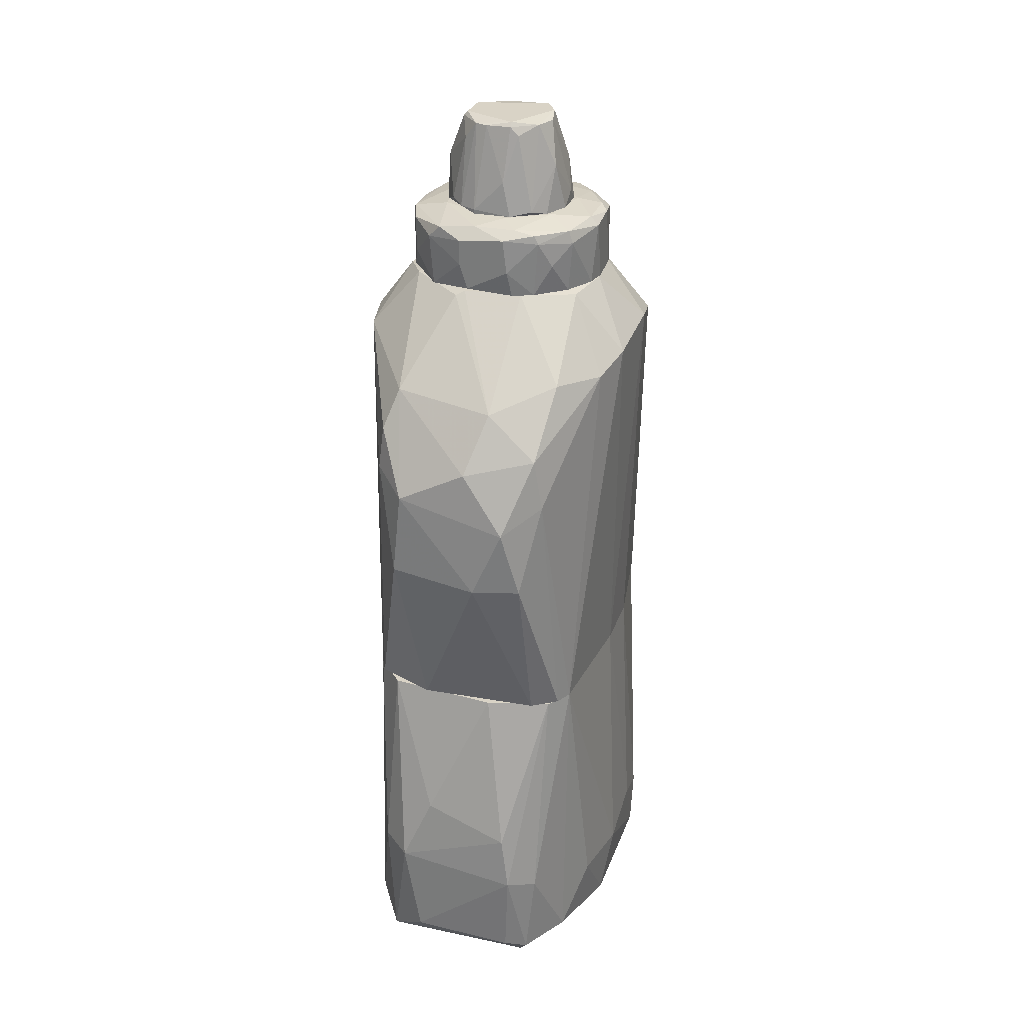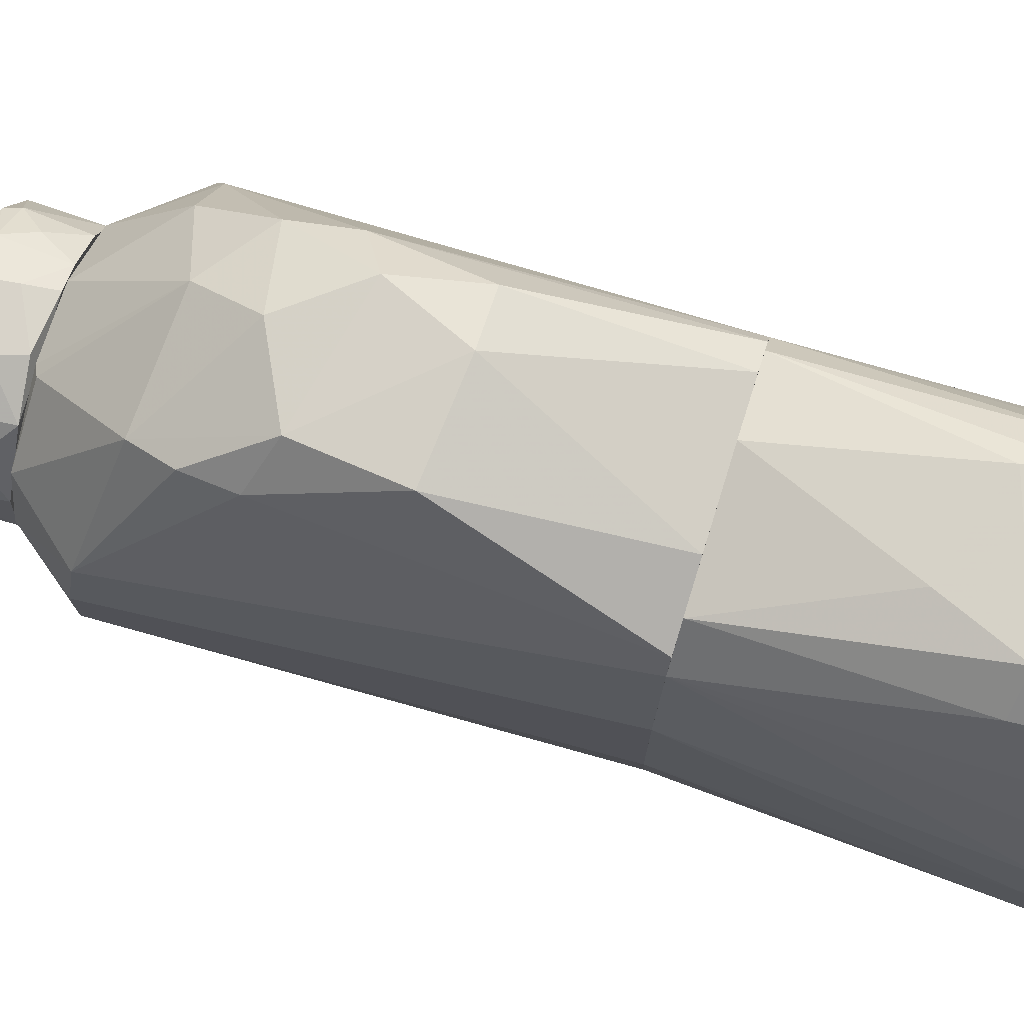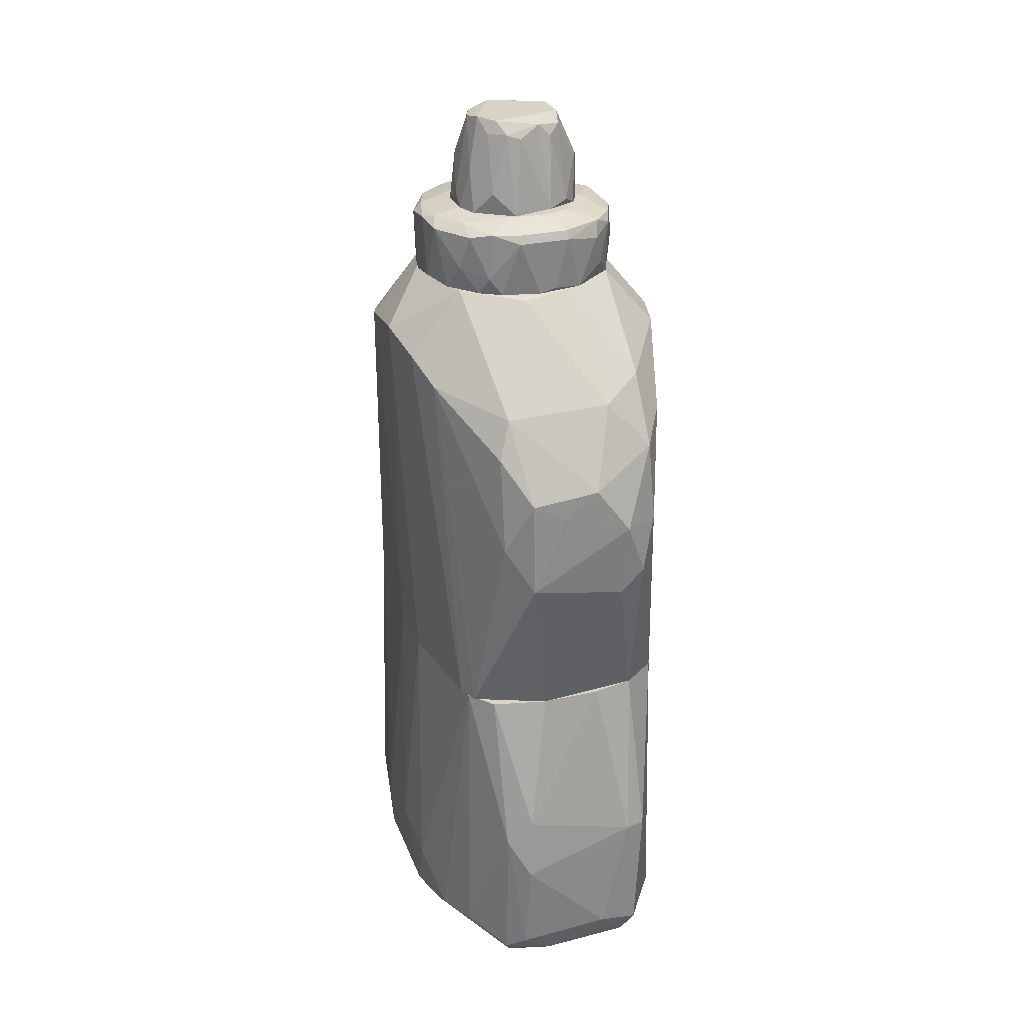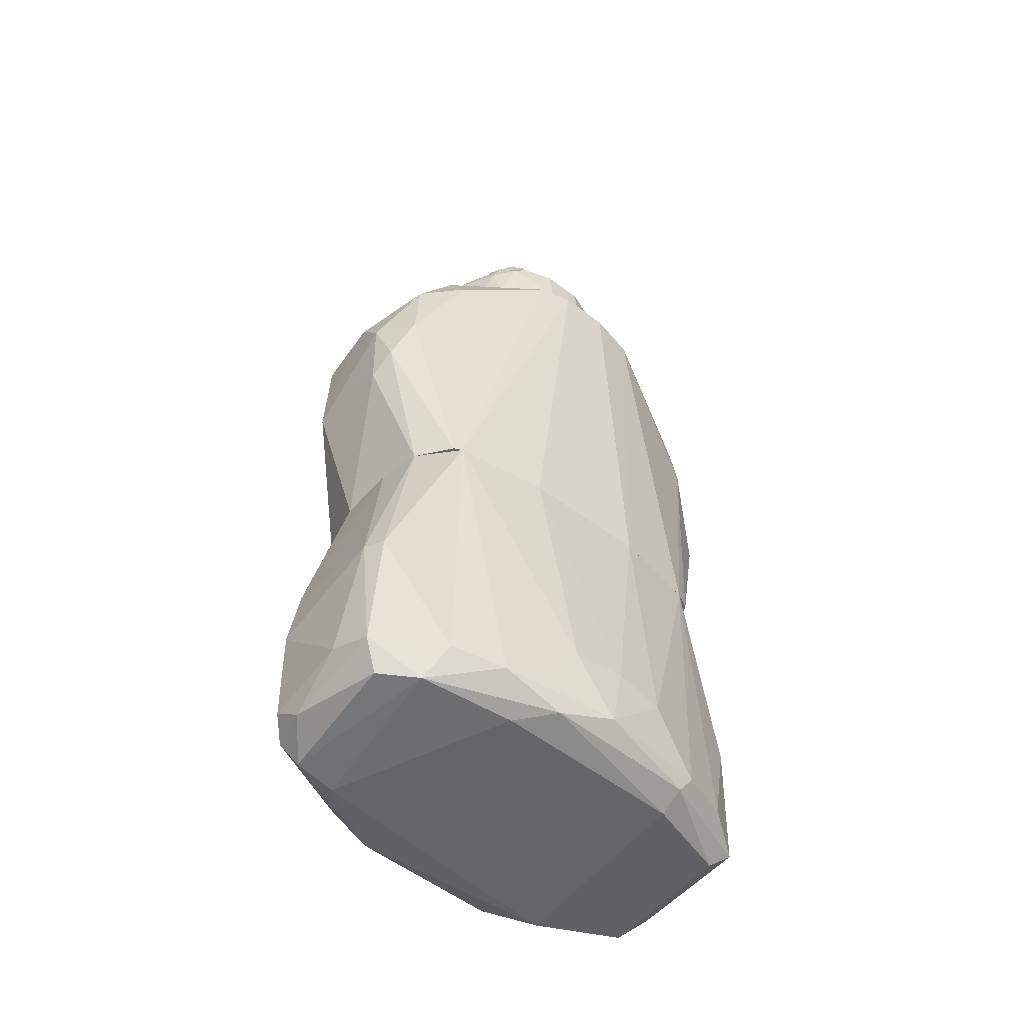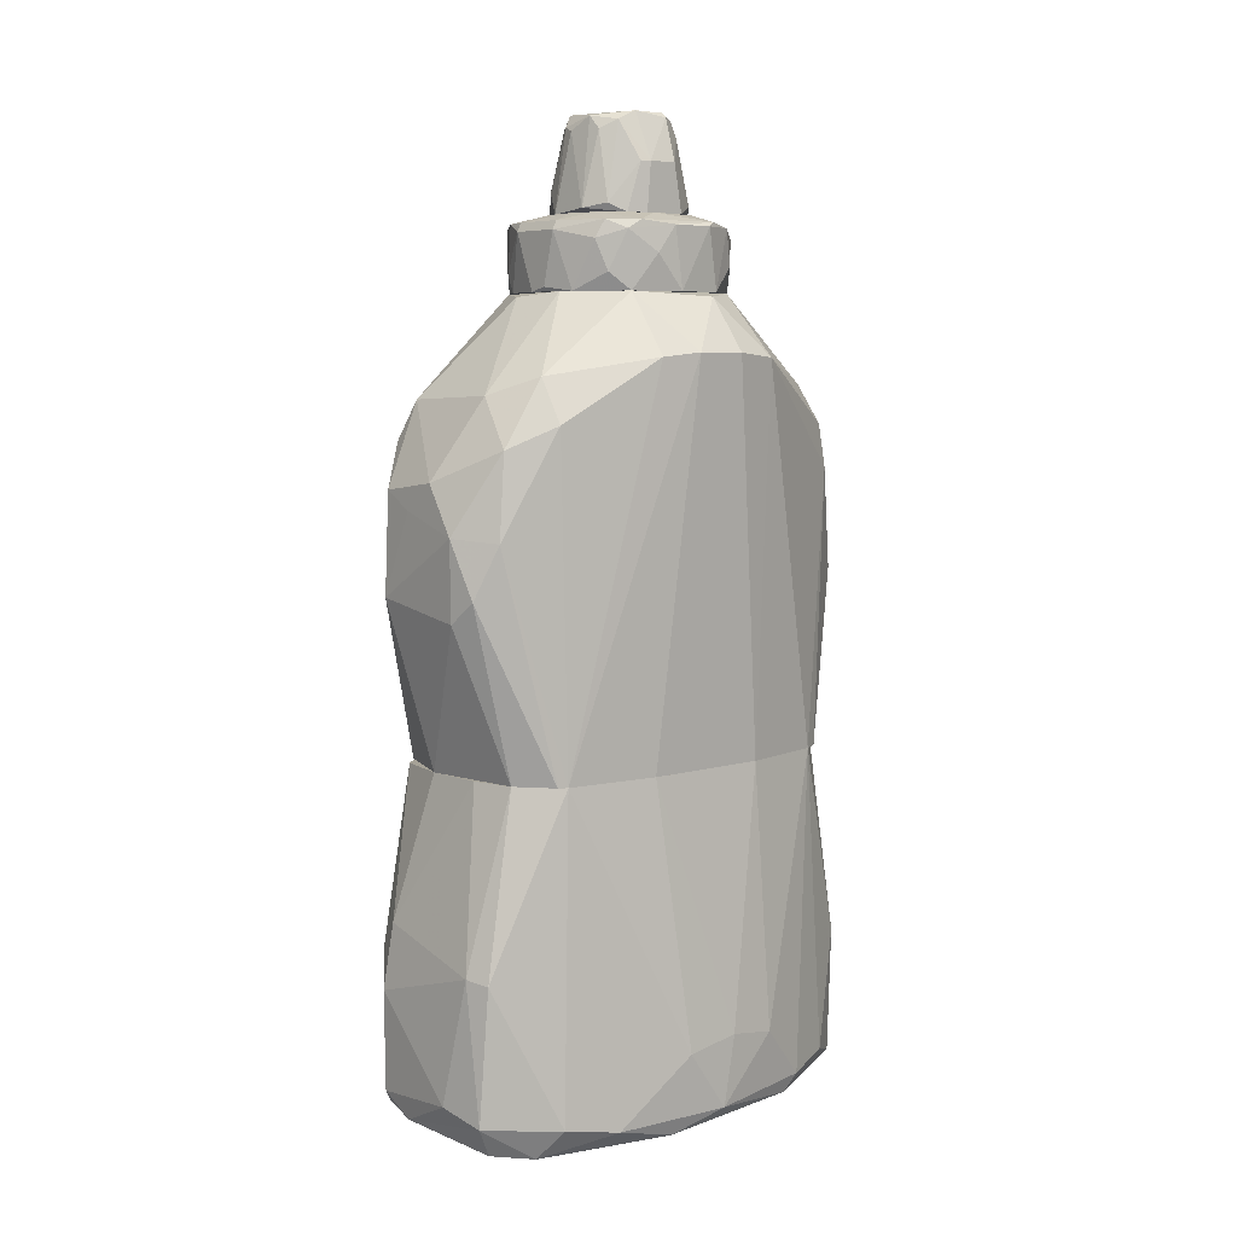
<metadata>
{"format":"obj","ext":"obj","renderer":"f3d","projection":"perspective","resolution":1024,"background":"white","views":[{"elev":28.3,"azim":-162.9,"up":"+Z"},{"elev":75.9,"azim":107.3,"up":"+Y"},{"elev":28.1,"azim":-19.0,"up":"+Z"},{"elev":-51.6,"azim":50.6,"up":"+Z"},{"elev":6.4,"azim":48.4,"up":"+Z"}]}
</metadata>
<code>
o convex_0
v 0.0188 -0.0363 -0.09528
v -0.006184 0.0404 -0.02634
v -0.005323 -0.04061 -0.02634
v -0.02687 0.01454 -0.09356
v 0.01622 0.04385 -0.09184
v 0.0257 -0.01302 -0.02634
v -0.01567 -0.04405 -0.09098
v -0.02515 -0.007851 -0.02635
v -0.01826 0.04384 -0.07202
v 0.03001 0.000757 -0.09098
v 0.02225 0.03092 -0.02635
v 0.01708 -0.04577 -0.06168
v -0.02256 0.03178 -0.02635
v -0.01394 0.0404 -0.09528
v -0.02429 -0.01734 -0.09528
v -0.02084 -0.03285 -0.02635
v 0.02312 -0.03199 -0.02635
v 0.01191 0.04817 -0.06684
v -0.02773 -0.01474 -0.08149
v 0.02743 -0.02337 -0.09098
v 0.02053 0.02143 -0.09615
v -0.01136 -0.04837 -0.0677
v 0.01536 -0.04663 -0.08839
v 0.02656 0.02402 -0.09012
v -0.01308 0.04816 -0.07029
v -0.0286 0.01024 -0.08063
v 0.0257 0.01282 -0.02634
v -0.01481 -0.03199 -0.09615
v -0.02256 0.03436 -0.09012
v -0.01222 0.0473 -0.08839
v 0.03001 -0.007851 -0.07891
v -0.0217 -0.03457 -0.08839
v 0.01536 -0.03889 -0.02635
v 0.02915 0.01368 -0.07891
v 0.01277 -0.0475 -0.06082
v -0.02084 0.02402 -0.09615
v 0.01622 0.03781 -0.02635
v 0.01794 0.04298 -0.06598
v -0.006184 -0.04664 -0.09185
v -0.01912 0.03695 -0.02635
v 0.02398 -0.03372 -0.08926
v -0.01567 -0.04492 -0.05996
v 0.02139 -0.01733 -0.09615
v 0.008458 0.04816 -0.08667
v -0.02601 0.02488 -0.07977
v -0.01653 -0.03803 -0.02635
v -0.02773 -0.01216 -0.09184
v -0.01136 0.0473 -0.0591
v -0.02515 0.005057 -0.02635
v 0.01449 0.03954 -0.09528
v 0.006737 -0.04837 -0.08581
v 0.005877 0.04644 -0.05307
v 0.01363 -0.04319 -0.09442
v 0.02225 0.03523 -0.08839
v 0.02743 -0.01044 -0.09443
v -0.01394 -0.04061 -0.09528
v -0.0286 -0.003542 -0.07719
v -0.0105 -0.04664 -0.0548
v 0.03001 0.003337 -0.07719
v -0.02515 -0.02509 -0.09012
v 0.0257 0.02144 -0.09357
v -0.01653 0.04471 -0.09012
v 0.006737 -0.04061 -0.02634
v -0.01222 -0.0475 -0.08753
f 39 51 64
f 2 3 6
f 3 2 8
f 3 8 16
f 16 8 19
f 2 6 27
f 13 9 29
f 5 14 30
f 6 17 31
f 20 10 31
f 17 20 31
f 12 17 33
f 10 24 34
f 24 11 34
f 11 27 34
f 23 12 35
f 12 33 35
f 15 4 36
f 28 15 36
f 21 28 36
f 4 29 36
f 29 14 36
f 2 27 37
f 27 11 37
f 5 18 38
f 18 37 38
f 37 11 38
f 13 2 40
f 9 13 40
f 25 9 40
f 17 12 41
f 1 20 41
f 20 17 41
f 23 1 41
f 12 23 41
f 32 7 42
f 16 32 42
f 1 28 43
f 28 21 43
f 18 5 44
f 25 18 44
f 5 30 44
f 30 25 44
f 4 26 45
f 26 13 45
f 13 29 45
f 29 4 45
f 3 16 46
f 16 42 46
f 4 15 47
f 26 4 47
f 18 25 48
f 40 2 48
f 25 40 48
f 8 2 49
f 2 13 49
f 13 26 49
f 14 5 50
f 36 14 50
f 21 36 50
f 35 22 51
f 23 35 51
f 39 23 51
f 2 37 52
f 37 18 52
f 48 2 52
f 18 48 52
f 1 23 53
f 23 39 53
f 11 24 54
f 24 5 54
f 5 38 54
f 38 11 54
f 20 1 55
f 10 20 55
f 1 43 55
f 43 21 55
f 28 1 56
f 15 28 56
f 39 7 56
f 1 53 56
f 53 39 56
f 19 8 57
f 26 47 57
f 47 19 57
f 8 49 57
f 49 26 57
f 22 35 58
f 42 22 58
f 3 46 58
f 46 42 58
f 27 6 59
f 6 31 59
f 31 10 59
f 10 34 59
f 34 27 59
f 16 19 60
f 7 32 60
f 32 16 60
f 47 15 60
f 19 47 60
f 56 7 60
f 15 56 60
f 24 10 61
f 5 24 61
f 50 5 61
f 21 50 61
f 10 55 61
f 55 21 61
f 9 25 62
f 29 9 62
f 14 29 62
f 30 14 62
f 25 30 62
f 6 3 63
f 17 6 63
f 33 17 63
f 35 33 63
f 3 58 63
f 58 35 63
f 7 39 64
f 22 42 64
f 42 7 64
f 51 22 64
o convex_1
v -0.003506 -0.04736 0.02268
v 0.005016 0.01971 0.06244
v 0.006737 0.02058 0.06157
v -0.02084 0.03523 -0.02634
v 0.0257 0.01282 -0.02633
v -0.0286 -0.003542 0.05209
v -0.01998 -0.03457 -0.02634
v 0.02829 -0.01389 0.05037
v 0.02225 -0.03372 -0.02634
v 0.01105 0.04644 0.02538
v -0.01653 0.04041 0.03486
v -0.003596 -0.02165 0.06157
v 0.02829 0.01368 0.05037
v 0.02053 0.03437 -0.02634
v 0.01708 -0.04147 0.03399
v -0.01567 -0.04061 0.03486
v -0.02515 -0.007851 -0.02634
v -0.005323 0.04817 0.006424
v -0.01739 0.01282 0.06157
v 0.009324 -0.0475 0.002974
v 0.01794 -0.01217 0.06244
v -0.02773 0.01196 0.04951
v 0.01708 0.03868 0.03744
v -0.005323 -0.04061 -0.02634
v -0.0105 -0.0475 0.006424
v -0.02687 -0.01475 0.04951
v -0.01567 -0.01388 0.06244
v 0.03001 -0.006132 0.05123
v 0.008464 0.03954 -0.02634
v -0.006184 0.03868 0.04346
v 0.008464 -0.03889 0.04346
v 0.0257 -0.01303 -0.02634
v 0.01794 0.01196 0.06244
v 0.01277 0.04644 0.008145
v -0.01136 0.0473 0.02019
v -0.02256 0.03178 -0.02634
v 0.01794 -0.04319 0.01763
v -0.01308 -0.03803 0.0426
v -0.01826 0.04041 0.02451
v 0.003289 -0.0475 0.02796
v -0.02515 0.005057 -0.02634
v 0.01708 -0.03285 0.04691
v -0.01567 0.03868 -0.02634
v 0.01536 -0.03889 -0.02634
v -0.01826 0.03005 0.04778
v 0.01449 0.03523 0.0452
v 0.01794 0.03954 0.02882
v 0.02225 -0.03285 0.0383
v -0.01567 -0.04319 0.01504
v -0.007044 0.01885 0.06244
v 0.01449 -0.04664 0.007285
v -0.01481 0.04558 0.006424
v -0.002736 0.04558 0.03227
v 0.02225 0.03092 -0.02634
v -0.0217 -0.03027 -0.02634
v 0.006737 -0.01992 0.06244
v 0.02312 -0.03199 -0.02634
v 0.03001 0.004197 0.05123
v -0.01998 0.003337 0.06244
v -0.02429 -0.02251 0.04519
v 0.02225 0.004197 0.06157
v -0.0105 -0.04664 0.02623
v -0.02515 0.02057 0.04692
v 0.01018 -0.04837 0.01848
f 84 115 128
f 71 68 73
f 73 68 78
f 68 71 81
f 71 73 88
f 88 84 89
f 71 88 89
f 70 81 90
f 85 66 91
f 70 90 91
f 85 72 92
f 78 68 93
f 66 67 94
f 73 78 96
f 67 66 97
f 66 85 97
f 82 74 98
f 78 93 98
f 93 82 98
f 74 82 99
f 68 81 100
f 76 91 102
f 95 76 102
f 75 99 103
f 68 100 103
f 79 95 104
f 95 102 104
f 81 70 105
f 70 86 105
f 100 81 105
f 86 100 105
f 72 85 106
f 95 79 106
f 93 68 107
f 82 93 107
f 88 73 108
f 84 88 108
f 94 75 109
f 87 74 110
f 77 87 110
f 94 67 110
f 67 97 110
f 97 77 110
f 74 87 111
f 87 77 111
f 98 74 111
f 78 98 111
f 79 101 112
f 72 106 112
f 106 79 112
f 71 89 113
f 91 66 114
f 66 94 114
f 109 83 114
f 94 109 114
f 73 101 115
f 108 73 115
f 84 108 115
f 99 82 116
f 68 103 116
f 103 99 116
f 107 68 116
f 82 107 116
f 75 94 117
f 99 75 117
f 74 99 117
f 110 74 117
f 94 110 117
f 77 69 118
f 96 78 118
f 69 96 118
f 111 77 118
f 78 111 118
f 81 71 119
f 90 81 119
f 91 76 120
f 85 91 120
f 76 95 120
f 106 85 120
f 95 106 120
f 92 72 121
f 73 96 121
f 96 92 121
f 101 73 121
f 72 112 121
f 112 101 121
f 69 77 122
f 96 69 122
f 92 96 122
f 86 70 123
f 83 86 123
f 70 91 123
f 91 114 123
f 114 83 123
f 91 90 124
f 80 102 124
f 102 91 124
f 71 113 124
f 113 80 124
f 119 71 124
f 90 119 124
f 85 92 125
f 97 85 125
f 77 97 125
f 122 77 125
f 92 122 125
f 89 65 126
f 102 80 126
f 65 104 126
f 104 102 126
f 113 89 126
f 80 113 126
f 86 83 127
f 100 86 127
f 75 103 127
f 103 100 127
f 83 109 127
f 109 75 127
f 89 84 128
f 65 89 128
f 101 79 128
f 104 65 128
f 79 104 128
f 115 101 128
o convex_2
v 0.003291 -0.02079 0.06331
v 0.005879 0.02058 0.07365
v 0.005879 0.02058 0.06848
v -0.01998 0.005069 0.07451
v 0.01881 -0.01045 0.07537
v -0.01567 0.01282 0.06244
v 0.02053 0.006791 0.06244
v -0.01395 -0.01562 0.07451
v -0.01739 -0.01045 0.06244
v 0.01277 0.007653 0.07709
v 0.01794 -0.01217 0.06244
v 0.005879 -0.01993 0.07537
v -0.009637 0.018 0.07537
v -0.01308 -0.003549 0.07709
v 0.01881 0.0111 0.07451
v -0.005323 0.01972 0.06244
v 0.01277 0.01713 0.06244
v -0.007911 -0.01906 0.06244
v 0.003291 -0.01389 0.07709
v 0.02139 -0.004412 0.07451
v -0.004461 -0.01993 0.07537
v -0.01998 -0.004412 0.06331
v -0.01912 -0.007858 0.07451
v 0.01363 -0.01734 0.07192
v -0.001877 0.01369 0.07709
v 0.01105 0.018 0.07537
v -0.01567 0.01282 0.07537
v 0.02139 -0.002686 0.06244
v -0.01912 0.006791 0.06244
v 0.02139 0.004207 0.07451
v -0.003602 0.02058 0.07451
v 0.009325 -0.01906 0.06244
v -0.01826 0.005069 0.07623
v 0.0145 -0.003549 0.07709
v -0.004461 -0.02079 0.07365
v -0.01395 -0.01131 0.07623
v 0.004154 0.02058 0.06331
v -0.01308 0.01627 0.06848
v 0.005879 -0.02079 0.07365
v 0.01794 0.01282 0.06762
v -0.01653 0.01282 0.07279
v 0.01363 0.01713 0.07279
v -0.01567 -0.01389 0.06762
v 0.02053 0.005928 0.07537
v 0.0145 -0.01562 0.07537
v -0.005323 0.018 0.07623
v -0.01998 -0.001824 0.07537
v 0.02053 -0.007858 0.06934
v 0.01794 -0.01303 0.07365
v -0.0105 0.008516 0.07709
v -0.0105 -0.0182 0.06589
v -0.004461 0.02058 0.06762
v -0.004461 -0.01303 0.07709
v -0.000152 -0.02079 0.06244
v 0.003291 0.018 0.07623
v -0.009637 0.018 0.06244
v -0.01998 0.002481 0.06244
v -0.009637 -0.0182 0.07537
v 0.01536 -0.01562 0.06589
v 0.008463 -0.01217 0.07709
v -0.0105 0.018 0.07365
v -0.01826 -0.004412 0.07623
v -0.01222 -0.01648 0.06244
f 179 171 191
f 134 135 137
f 137 135 139
f 135 134 144
f 135 144 145
f 137 139 146
f 138 142 147
f 140 147 149
f 150 137 151
f 142 138 153
f 139 135 156
f 134 137 157
f 135 143 158
f 156 135 158
f 148 156 158
f 130 131 159
f 146 139 160
f 155 132 161
f 138 147 162
f 140 149 163
f 151 136 164
f 131 145 165
f 145 144 165
f 159 131 165
f 129 160 167
f 160 152 167
f 163 129 167
f 140 163 167
f 143 135 168
f 135 145 168
f 132 155 169
f 134 157 169
f 157 132 169
f 166 134 169
f 131 130 170
f 145 131 170
f 130 154 170
f 154 143 170
f 143 168 170
f 168 145 170
f 151 137 171
f 136 151 171
f 133 148 172
f 154 138 172
f 143 154 172
f 158 143 172
f 148 158 172
f 162 133 172
f 138 162 172
f 140 167 173
f 167 152 173
f 141 155 174
f 159 141 174
f 132 150 175
f 150 151 175
f 161 132 175
f 139 156 176
f 156 148 176
f 148 133 177
f 133 173 177
f 173 152 177
f 139 176 177
f 176 148 177
f 142 153 178
f 161 142 178
f 155 161 178
f 153 174 178
f 174 155 178
f 146 163 179
f 136 171 179
f 165 144 180
f 159 165 180
f 147 142 181
f 149 147 181
f 142 164 181
f 160 129 182
f 146 160 182
f 129 163 182
f 163 146 182
f 153 138 183
f 154 130 183
f 138 154 183
f 130 159 183
f 174 153 183
f 159 174 183
f 144 134 184
f 134 166 184
f 180 144 184
f 150 132 185
f 137 150 185
f 157 137 185
f 132 157 185
f 163 149 186
f 164 136 186
f 136 179 186
f 179 163 186
f 149 181 186
f 181 164 186
f 160 139 187
f 152 160 187
f 139 177 187
f 177 152 187
f 147 140 188
f 133 162 188
f 162 147 188
f 140 173 188
f 173 133 188
f 155 141 189
f 141 159 189
f 169 155 189
f 166 169 189
f 159 180 189
f 184 166 189
f 180 184 189
f 142 161 190
f 164 142 190
f 151 164 190
f 175 151 190
f 161 175 190
f 137 146 191
f 171 137 191
f 146 179 191
o convex_3
v -0.007046 -0.01044 0.08141
v 0.005015 0.01283 0.07796
v 0.005015 0.01283 0.0771
v 0.01191 -0.007858 0.0771
v 0.009323 0.003345 0.09606
v -0.007046 0.005929 0.0952
v -0.01222 0.003345 0.0771
v 0.003291 -0.009582 0.0952
v -0.007909 -0.002687 0.09606
v 0.01364 0.004203 0.0771
v -0.002738 -0.01303 0.0771
v 0.01364 -0.00355 0.08658
v -0.007046 0.0111 0.07796
v 0.003291 0.009377 0.0952
v -0.01222 -0.00355 0.0771
v 0.005015 -0.01303 0.07796
v -0.003599 -0.009582 0.09347
v 0.008463 -0.006998 0.09434
v 0.008463 0.007653 0.09175
v -0.001875 0.009377 0.0952
v -0.01049 0.005069 0.08658
v 0.01364 0.002482 0.08658
v -0.01049 -0.005274 0.08572
v 0.01105 0.008514 0.07882
v -0.002738 0.01283 0.0771
v 0.009323 -0.00355 0.09606
v -0.005322 -0.006998 0.09606
v -0.001875 0.008514 0.09606
v -0.01049 -0.007858 0.0771
v -0.00877 0.001621 0.0952
v 0.01364 -0.004408 0.0771
v 0.009323 -0.01044 0.07882
v -0.001014 -0.01044 0.09261
v -0.01222 -0.000963 0.07969
v 0.005878 -0.009582 0.09261
v -0.007046 -0.006998 0.09347
v -0.001014 0.01196 0.084
v -0.003599 0.009377 0.09347
v 0.01019 0.003345 0.0952
v -0.009636 0.008514 0.0771
v 0.005878 0.008514 0.0952
v 0.008463 0.0111 0.07796
v 0.01277 -0.005274 0.08658
f 209 223 234
f 194 195 198
f 195 194 201
f 198 195 202
f 198 202 206
f 202 195 207
f 192 202 208
f 197 204 212
f 203 201 213
f 213 201 215
f 210 213 215
f 193 194 216
f 194 198 216
f 196 200 217
f 199 209 217
f 209 203 217
f 208 199 218
f 217 200 218
f 199 217 218
f 200 196 219
f 197 200 219
f 211 197 219
f 205 211 219
f 202 192 220
f 206 202 220
f 214 206 220
f 200 197 221
f 197 212 221
f 214 200 221
f 195 201 222
f 203 195 222
f 201 203 222
f 207 195 223
f 207 199 224
f 202 207 224
f 199 208 224
f 208 202 224
f 198 206 225
f 212 198 225
f 206 214 225
f 221 212 225
f 214 221 225
f 199 207 226
f 209 199 226
f 207 223 226
f 223 209 226
f 192 208 227
f 200 214 227
f 208 218 227
f 218 200 227
f 220 192 227
f 214 220 227
f 205 193 228
f 211 205 228
f 193 216 228
f 228 216 229
f 204 197 229
f 197 211 229
f 216 204 229
f 211 228 229
f 203 213 230
f 213 210 230
f 196 217 230
f 217 203 230
f 212 204 231
f 198 212 231
f 216 198 231
f 204 216 231
f 193 205 232
f 219 196 232
f 205 219 232
f 196 230 232
f 230 210 232
f 194 193 233
f 201 194 233
f 215 201 233
f 210 215 233
f 193 232 233
f 232 210 233
f 195 203 234
f 203 209 234
f 223 195 234

</code>
